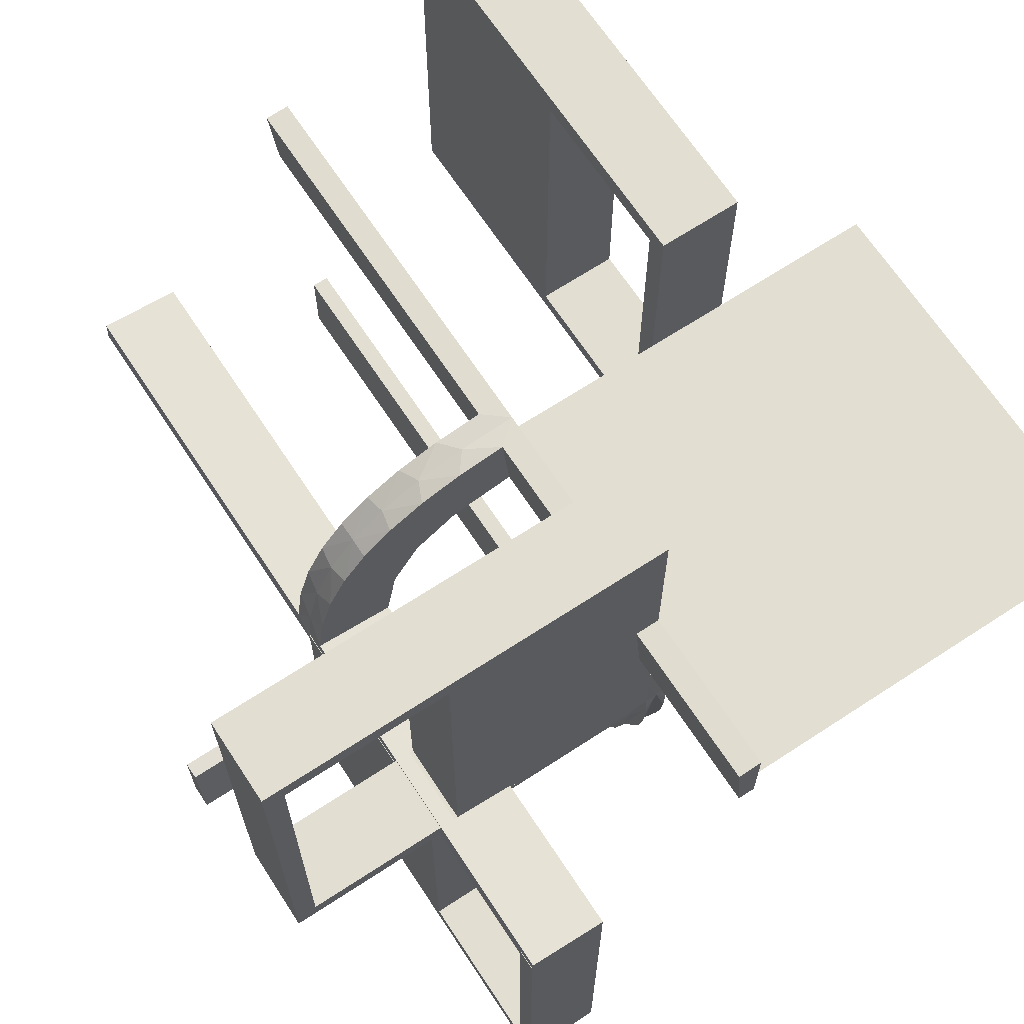
<metadata>
{"format":"obj","ext":"obj","renderer":"f3d","projection":"perspective","resolution":1024,"background":"white","views":[{"elev":67.4,"azim":56.7,"up":"+Z"}]}
</metadata>
<code>
v 0 0 0.1861
v 0 0 0.25
v 0 0 -0.2861
v 0 0 0.2861
v 0 0 -0.1861
v 0 -0.08911 0.1752
v 0 0.2796 -0.1157
v 0 -0.2229 0.209
v 0 -0.2 0
v 0 -0.2 -0.01389
v 0 -0.2 -0.5
v 0 0.299 -0.06418
v 0 0.03509 -0.2852
v 0 -0.2944 0.05548
v 0 0.1047 -0.2768
v 0 0.1296 -0.2657
v 0 0.06937 -0.2805
v 0 -0.1808 0.2419
v 0 0.1521 -0.1383
v 0 -0.3 0
v 0 -0.3 -0.01389
v 0 -0.3 -0.5
v 0 0.1891 -0.07522
v 0 -0.2558 0.1669
v 0 -0.5 -0.2861
v 0 -0.5 -0.1861
v 0 0.5 0.25
v 0 0.2878 -0.1259
v 0 0.2558 -0.1669
v 0 -0.1891 0.07522
v 0 0.3 0
v 0 0.3 0.5
v 0 0.3 0.01389
v 0 -0.1521 0.1383
v 0 0.07007 -0.2823
v 0 0.1808 -0.2419
v 0 0.1901 -0.247
v 0 -0.06937 0.2805
v 0 -0.25 -0.2861
v 0 -0.1296 0.2657
v 0 0.2999 -0.03265
v 0 0.2345 -0.2149
v 0 0.2951 -0.0954
v 0 0.2666 -0.1739
v 0 0.1387 -0.2682
v 0 0.2944 -0.05548
v 0 0.2987 -0.001204
v 0 0.2 0
v 0 0.2 0.5
v 0 0.2 0.01389
v 0 0.2229 -0.209
v 0 -0.2796 0.1157
v 0 0.08911 -0.1752
v 0.3012 0 -0.03153
v 0.475 -0.2 0
v 0.475 -0.2 -0.475
v 0.475 -0.3 0
v 0.475 -0.3 -0.475
v 0.1907 0 -0.2468
v 0.2944 0 -0.05548
v 0.2964 0 -0.0945
v 0.1388 0.02957 -0.267
v 0.1169 0 -0.1707
v 0.02041 -0.025 -0.186
v 0.02041 -0.1833 -0.186
v 0.02041 -0.3417 -0.186
v 0.02041 -0.5 -0.186
v 0.2014 0.02041 -0.02481
v 4.387e-05 0.01478 -0.2855
v 0.2012 0 -0.04834
v 0.289 0 -0.1252
v 0.2796 0 -0.1157
v 0.2493 0.02499 0
v 0.3 0 0
v 0.3 0 0.5
v 0.3 0 0.01389
v 0.3 -0.275 0
v 0.3 -0.275 0.475
v 0.3 -0.475 0
v 0.3 -0.475 0.475
v 0.3 -0.225 0
v 0.3 -0.225 0.475
v 0.3 -0.5 0
v 0.3 -0.5 0.5
v 0.3 -0.5 0.01389
v 0.3 -0.025 0
v 0.3 -0.025 0.475
v 0.3 -0.25 0
v 0.3 -0.25 0.5
v -0.225 0.3 0
v -0.225 0.3 0.475
v -0.225 0.2 0
v -0.225 0.2 0.475
v 0.1833 -0.02041 0.186
v 0.1833 -0.1999 0.006515
v 0.25 0 0
v 0.25 0 0.2861
v 0.25 -0.2 0
v 0.25 -0.2 -0.01389
v 0.25 -0.2 -0.5
v 0.25 -0.3 0
v 0.25 -0.3 -0.5
v 0.06937 0 -0.2805
v 0.1048 0.02957 -0.2756
v -0.3417 -0.02041 0.186
v -0.3417 0.1999 -0.006515
v -0.3417 -0.1999 0.006515
v -0.3417 0.02041 -0.186
v 0.1891 0 -0.07522
v 8.774e-05 0.02957 -0.2849
v -0.275 0.3 0
v -0.275 0.3 0.475
v -0.275 0.2 0
v -0.275 0.2 0.475
v 0.09261 0.02041 -0.1774
v 0.2 0 0
v 0.2 0 0.5
v 0.2 0 0.01389
v 0.2 -0.275 0
v 0.2 -0.275 0.475
v 0.2 -0.475 0
v 0.2 -0.475 0.475
v 0.2 -0.225 0
v 0.2 -0.225 0.475
v 0.2 -0.5 0
v 0.2 -0.5 0.5
v 0.2 -0.5 0.01389
v 0.2 -0.025 0
v 0.2 -0.025 0.475
v 0.2 -0.25 0
v 0.2 -0.25 0.5
v 0.2 -0.25 0.01389
v 0.08036 0.01478 -0.2804
v 0.1486 0 -0.1561
v 0.1905 0.0102 -0.1067
v 0.2988 -0.2625 -0.01568
v 0.2988 0.02957 0
v 0.2988 -0.025 -0.01568
v 0.2988 -0.5 -0.01568
v 0.03702 0.02041 -0.1851
v 0.003626 0 -0.2362
v 0.2625 -0.02957 0.2849
v 0.2625 -0.2988 0.01568
v 0.1865 0.02041 -0.1161
v 0.08911 0 -0.1752
v 0.1049 0 -0.2768
v 0.1992 0 -0.07005
v 0.2354 0 -0.2146
v 0.2528 -0.025 -0.1716
v 0.1584 0.0102 -0.1494
v 0.1391 0 -0.2682
v 0.299 0.02957 -0.06298
v 0.1485 0.02041 -0.156
v 0.08889 -0.025 -0.2769
v 0.1169 0.02041 -0.1706
v 0.06573 0.02041 -0.1822
v 0.1956 0.02041 -0.08941
v 0.007254 0.0102 -0.1863
v 0.2011 0.02041 -0.04832
v 0.025 -0.2229 0.209
v 0.025 -0.02041 0.186
v 0.025 -0.2 0
v 0.025 -0.2 -0.475
v 0.025 -0.09678 0.1726
v 0.025 -0.2908 0.075
v 0.025 -0.1855 0.2389
v 0.025 -0.3 0
v 0.025 -0.3 -0.475
v 0.025 -0.2755 0.127
v 0.025 -0.1409 0.2616
v 0.025 -0.1999 0.006515
v 0.025 -0.1521 0.1383
v 0.025 -0.02957 0.2849
v 0.025 -0.08889 0.2769
v 0.025 -0.2528 0.1716
v 0.025 -0.2988 0.01568
v 0.025 -0.1865 0.08288
v 0.1409 -0.025 -0.2616
v 0.1718 0 -0.1374
v -0.5 0 0.1861
v -0.5 0 -0.2861
v -0.5 0 0.2861
v -0.5 0 -0.1861
v -0.5 -0.02041 0.186
v -0.5 -0.2 -0.01389
v -0.5 0.2988 -0.01568
v -0.5 0.02957 -0.2849
v -0.5 -0.3 -0.01389
v -0.5 0.1999 -0.006515
v -0.5 -0.1999 0.006515
v -0.5 0.3 0
v -0.5 0.3 0.5
v -0.5 0.3 0.01389
v -0.5 -0.02957 0.2849
v -0.5 -0.2988 0.01568
v -0.5 0.2 0
v -0.5 0.2 0.5
v -0.5 0.2 0.01389
v -0.5 0.02041 -0.186
v 0.5 0 0.1861
v 0.5 0 0.25
v 0.5 0 0.2861
v 0.5 -0.02041 0.186
v 0.5 -0.2 0
v 0.5 -0.2 -0.01389
v 0.5 -0.2 -0.5
v 0.5 -0.3 0
v 0.5 -0.3 -0.01389
v 0.5 -0.3 -0.5
v 0.5 0.5 0.25
v 0.5 -0.1999 0.006515
v 0.5 -0.02957 0.2849
v 0.5 -0.2988 0.01568
v 0.1583 0.01478 -0.2609
v 0.09262 0 -0.1775
v 0.2908 -0.025 -0.075
v 0.009161 0.201 -0.04952
v 0.009161 0.2013 -0.02601
v 0.009161 0.007171 -0.1875
v 0.009161 0.03693 -0.1863
v 0.009161 0.1864 -0.1173
v 0.009161 0.1484 -0.1572
v 0.009161 0.1168 -0.1718
v 0.009161 0.06564 -0.1834
v 0.009161 0.1998 -0.001204
v 0.009161 0.199 -0.07123
v 0.009161 0.1717 -0.1385
v 0.009161 0.09252 -0.1786
v 0.009161 0.1955 -0.09062
v -0.025 -0.2229 0.209
v -0.025 -0.02041 0.186
v -0.025 0.1865 -0.08288
v -0.025 0.2988 -0.01568
v -0.025 0.2528 -0.1716
v -0.025 -0.09678 0.1726
v -0.025 0.08889 -0.2769
v -0.025 0.02957 -0.2849
v -0.025 -0.2908 0.075
v -0.025 -0.1855 0.2389
v -0.025 0.1521 -0.1383
v -0.025 0.1999 -0.006515
v -0.025 0.1409 -0.2616
v -0.025 -0.2755 0.127
v -0.025 0.2755 -0.127
v -0.025 -0.1409 0.2616
v -0.025 -0.1999 0.006515
v -0.025 0.3 0
v -0.025 0.3 0.475
v -0.025 -0.1521 0.1383
v -0.025 0.1855 -0.2389
v -0.025 0.2908 -0.075
v -0.025 -0.02957 0.2849
v -0.025 -0.08889 0.2769
v -0.025 0.09678 -0.1726
v -0.025 -0.2528 0.1716
v -0.025 -0.2988 0.01568
v -0.025 -0.1865 0.08288
v -0.025 0.2 0
v -0.025 0.2 0.475
v -0.025 0.02041 -0.186
v -0.025 0.2229 -0.209
v 0.1808 0 -0.2419
v 0.3002 0 -0.06316
v 0.01937 0.1904 -0.1079
v 0.01937 0.1583 -0.1506
v 0.01937 0.06145 -0.184
v 0.01937 0.1113 -0.1737
v 0.01937 0.007167 -0.1875
v 0.01937 0.1999 -0.001204
v 0.2229 0 -0.209
v 0.2229 -0.025 -0.209
v 0.07021 0 -0.2823
v 0.03701 0 -0.1852
v 0.2015 0 -0.02482
v 0.2879 0.02957 -0.1247
v 0.03517 0.02957 -0.284
v -0.2625 0.2988 -0.01568
v -0.2625 0.02957 -0.2849
v -0.2625 -0.02957 0.2849
v -0.2625 -0.2988 0.01568
v 0.1866 0 -0.1161
v 0.2677 0 -0.1734
v 0.1991 0.02041 -0.07002
v 0.1718 0.02041 -0.1373
v 0.03515 0 -0.2852
v 0.2275 0.01478 -0.2209
v 0.2667 0.02957 -0.1727
v 0.1999 0.0102 0
v 0.2755 -0.025 -0.127
v 0.2558 0 -0.1669
v 0.07016 0.02957 -0.2811
v 0.275 -0.2 0
v 0.275 -0.2 -0.475
v 0.275 -0.3 0
v 0.275 -0.3 -0.475
v 0.1865 -0.025 -0.08288
v 0.3417 -0.02041 0.186
v 0.3417 -0.1999 0.006515
v -0.25 0 -0.2861
v -0.25 0 0.2861
v -0.25 -0.2 -0.01389
v -0.25 0.3 0
v -0.25 0.3 0.5
v -0.25 0.2 0
v -0.25 0.2 0.5
v -0.25 0.2 0.01389
v 0.09678 -0.025 -0.1726
v 0.2994 0.01478 0
v -0.1833 -0.02041 0.186
v -0.1833 0.1999 -0.006515
v -0.1833 -0.1999 0.006515
v -0.1833 0.02041 -0.186
v 0.1113 0.0102 -0.1725
v 0.225 -0.2 0
v 0.225 -0.2 -0.475
v 0.225 -0.3 0
v 0.225 -0.3 -0.475
v 0.1855 -0.025 -0.2389
v 0.1521 0 -0.1383
v 0.1521 -0.025 -0.1383
v 0.06154 0.0102 -0.1828
v 0.1999 -0.025 -0.006515
v 0.1999 -0.1833 -0.006515
v 0.1999 -0.3417 -0.006515
v 0.1999 -0.5 -0.006515
v 0.1999 0.02041 0
v 0.2766 0.01478 -0.1554
v 0.1901 0.02957 -0.2458
v 0.1296 0 -0.2657
v 0.3 0.02957 -0.03145
v 0.2346 0.02957 -0.2137
v 0.2952 0.02957 -0.0942
v 0.00458 0.2493 -0.001204
v 0.00458 0.003585 -0.2368
v 0.02957 -0.2625 -0.2849
v 0.02957 0.1485 -0.1573
v 0.02957 0.06565 -0.1835
v 0.02957 0.09254 -0.1787
v 0.02957 0.007163 -0.1876
v 0.02957 0.1048 -0.278
v 0.02957 0.3002 -0.06436
v 0.02957 0.2011 -0.04954
v 0.02957 0.1906 -0.248
v 0.02957 0.2499 -0.001204
v 0.02957 0.2676 -0.1746
v 0.02957 0.2353 -0.2158
v 0.02957 0.2889 -0.1264
v 0.02957 0.2999 -0.001204
v 0.02957 0.03693 -0.1864
v 0.02957 0.2014 -0.02602
v 0.02957 0.139 -0.2694
v 0.02957 -0.025 -0.2849
v 0.02957 0.03506 -0.2864
v 0.02957 0.1956 -0.09066
v 0.02957 -0.5 -0.2849
v 0.02957 0.1865 -0.1173
v 0.02957 0.1718 -0.1386
v 0.02957 0.1168 -0.1719
v 0.02957 0.07012 -0.2835
v 0.02957 0.3011 -0.03274
v 0.02957 0.1999 -0.001204
v 0.02957 0.003538 -0.2374
v 0.02957 0.1991 -0.07125
v 0.02957 -8.726e-05 -0.2873
v 0.02957 0.2963 -0.0957
v 0.06573 0 -0.1823
v 0.1957 0 -0.08945
v 0.007257 0.02041 -0.1863
v 0.01478 0.08027 -0.2816
v 0.01478 0.2275 -0.2221
v 0.01478 0.2765 -0.1566
v 0.01478 0.1582 -0.2621
v 0.01478 0.2993 -0.001204
v 0.01478 -4.387e-05 -0.2867
v 0.00725 0 -0.1864
v -0.475 0.3 0
v -0.475 0.3 0.475
v -0.475 0.2 0
v -0.475 0.2 0.475
v 0.003674 0.02499 -0.2356
f 312 260 5
f 5 260 53
f 240 19 254
f 108 312 183
f 5 183 312
f 183 199 108
f 19 240 232
f 23 232 241
f 310 306 50
f 198 106 189
f 106 198 306
f 310 106 306
f 3 17 237
f 299 3 237
f 242 236 16
f 16 36 242
f 181 299 278
f 36 51 250
f 234 261 51
f 29 7 244
f 7 46 251
f 46 33 233
f 277 233 33
f 277 193 186
f 277 33 193
f 5 53 17
f 53 19 36
f 16 17 53
f 36 19 51
f 29 51 19
f 19 23 29
f 23 50 46
f 46 7 23
f 306 33 50
f 193 306 198
f 33 306 193
f 299 181 183
f 3 299 5
f 183 5 299
f 189 106 186
f 233 310 241
f 310 233 277
f 106 310 277
f 251 233 241
f 241 232 251
f 234 240 261
f 234 244 232
f 240 234 232
f 240 254 250
f 236 254 260
f 260 237 236
f 236 242 254
f 261 240 250
f 260 312 237
f 187 108 199
f 108 187 278
f 312 108 278
f 199 183 181
f 181 187 199
f 193 198 189
f 189 186 193
f 260 254 53
f 19 53 254
f 19 232 23
f 23 241 50
f 310 50 241
f 17 236 237
f 299 237 278
f 236 17 16
f 36 250 242
f 181 278 187
f 51 261 250
f 234 51 29
f 29 244 234
f 7 251 244
f 46 233 251
f 5 17 3
f 53 36 16
f 23 7 29
f 50 33 46
f 106 277 186
f 232 244 251
f 254 242 250
f 312 278 237
f 65 5 64
f 5 145 64
f 320 307 319
f 66 26 65
f 5 65 26
f 26 66 67
f 319 109 296
f 109 118 322
f 323 322 118
f 127 325 324
f 324 132 127
f 323 132 324
f 3 352 103
f 39 335 352
f 178 329 154
f 329 178 262
f 25 355 335
f 262 318 270
f 149 290 270
f 290 149 289
f 72 289 216
f 60 216 138
f 136 76 138
f 136 139 85
f 136 85 76
f 5 103 145
f 145 262 319
f 5 3 103
f 145 329 262
f 290 319 270
f 319 290 109
f 109 60 118
f 60 109 72
f 132 118 76
f 85 127 132
f 76 85 132
f 39 26 25
f 3 5 39
f 26 39 5
f 325 139 324
f 323 136 138
f 324 136 323
f 216 322 138
f 296 322 216
f 296 216 289
f 149 271 320
f 149 296 289
f 320 296 149
f 320 318 307
f 307 178 154
f 64 154 352
f 271 318 320
f 64 352 65
f 355 67 66
f 66 335 355
f 65 335 66
f 67 25 26
f 25 67 355
f 85 325 127
f 325 85 139
f 145 307 64
f 307 145 319
f 319 296 320
f 109 322 296
f 323 118 132
f 352 154 103
f 39 352 3
f 329 103 154
f 178 318 262
f 25 335 39
f 318 271 270
f 149 270 271
f 290 289 72
f 72 216 60
f 60 138 76
f 103 329 145
f 262 270 319
f 290 72 109
f 60 76 118
f 139 136 324
f 323 138 322
f 318 178 307
f 307 154 64
f 352 335 65
f 269 361 350
f 363 269 342
f 350 342 269
f 264 269 363
f 356 264 354
f 354 264 363
f 357 264 356
f 218 225 269
f 226 217 269
f 218 269 217
f 221 229 264
f 226 264 229
f 264 227 221
f 265 227 264
f 264 226 269
f 265 264 357
f 336 358 267
f 265 267 222
f 267 358 338
f 357 336 265
f 266 267 338
f 349 266 337
f 339 268 349
f 266 224 228
f 223 267 228
f 266 268 220
f 349 268 266
f 224 266 220
f 267 266 228
f 227 265 222
f 333 225 218
f 333 218 217
f 226 229 43
f 221 227 44
f 229 221 28
f 217 226 12
f 47 333 41
f 12 41 333
f 217 12 333
f 223 45 37
f 228 15 45
f 334 224 220
f 220 219 334
f 224 35 15
f 35 224 334
f 37 42 222
f 334 3 13
f 13 35 334
f 373 47 41
f 43 373 12
f 41 12 373
f 371 373 43
f 44 371 28
f 28 371 43
f 370 371 44
f 360 348 373
f 365 341 373
f 360 373 341
f 345 347 371
f 365 371 347
f 346 345 370
f 371 365 373
f 372 37 45
f 370 372 343
f 372 370 37
f 372 45 15
f 369 372 15
f 13 369 35
f 35 369 15
f 3 374 13
f 343 372 351
f 372 369 340
f 340 369 359
f 359 369 353
f 374 353 369
f 374 364 353
f 374 369 13
f 344 348 360
f 344 360 341
f 365 347 354
f 345 346 357
f 347 345 356
f 341 365 363
f 361 344 350
f 342 350 344
f 341 342 344
f 351 358 343
f 340 338 351
f 362 359 353
f 353 364 362
f 359 337 340
f 337 359 362
f 336 357 346
f 362 339 349
f 349 337 362
f 336 267 265
f 267 223 222
f 266 338 337
f 268 219 220
f 229 28 43
f 227 42 44
f 221 44 28
f 226 43 12
f 223 37 222
f 228 45 223
f 224 15 228
f 42 227 222
f 370 44 42
f 345 371 370
f 370 343 346
f 370 42 37
f 372 340 351
f 365 354 363
f 345 357 356
f 347 356 354
f 341 363 342
f 358 336 343
f 338 358 351
f 337 338 340
f 336 346 343
f 288 116 274
f 147 288 70
f 274 70 288
f 135 288 147
f 281 135 367
f 367 135 147
f 179 135 281
f 68 326 288
f 283 159 288
f 68 288 159
f 144 157 135
f 283 135 157
f 135 284 144
f 150 284 135
f 135 283 288
f 150 135 179
f 134 63 313
f 150 313 153
f 313 63 215
f 179 134 150
f 321 313 215
f 273 321 366
f 375 158 273
f 321 156 115
f 155 313 115
f 321 158 140
f 273 158 321
f 156 321 140
f 313 321 115
f 284 150 153
f 73 326 68
f 73 68 159
f 283 157 332
f 144 284 287
f 157 144 275
f 159 283 152
f 137 73 330
f 152 330 73
f 159 152 73
f 155 62 328
f 115 104 62
f 380 156 140
f 140 368 380
f 156 291 104
f 291 156 380
f 328 331 153
f 380 110 276
f 276 291 380
f 308 137 330
f 332 308 152
f 330 152 308
f 327 308 332
f 287 327 275
f 275 327 332
f 286 327 287
f 54 74 308
f 61 263 308
f 54 308 263
f 282 71 327
f 61 327 71
f 148 282 286
f 327 61 308
f 214 328 62
f 286 214 59
f 214 286 328
f 214 62 104
f 133 214 104
f 276 133 291
f 291 133 104
f 110 69 276
f 59 214 151
f 214 133 146
f 146 133 272
f 272 133 285
f 69 285 133
f 69 3 285
f 69 133 276
f 96 74 54
f 96 54 263
f 61 71 367
f 282 148 179
f 71 282 281
f 263 61 147
f 116 96 274
f 70 274 96
f 263 70 96
f 151 63 59
f 146 215 151
f 141 272 285
f 285 3 141
f 272 366 146
f 366 272 141
f 134 179 148
f 141 375 273
f 273 366 141
f 134 313 150
f 313 155 153
f 321 215 366
f 158 368 140
f 157 275 332
f 284 331 287
f 144 287 275
f 283 332 152
f 155 328 153
f 115 62 155
f 156 104 115
f 331 284 153
f 286 287 331
f 282 327 286
f 286 59 148
f 286 331 328
f 214 146 151
f 61 367 147
f 282 179 281
f 71 281 367
f 263 147 70
f 63 134 59
f 215 63 151
f 366 215 146
f 134 148 59
f 309 231 1
f 1 231 6
f 249 34 235
f 105 309 180
f 1 180 309
f 180 184 105
f 34 249 257
f 30 257 246
f 311 10 246
f 185 107 190
f 107 185 301
f 10 311 301
f 311 107 301
f 4 38 252
f 300 4 252
f 245 253 40
f 40 18 245
f 182 300 279
f 18 8 239
f 255 230 8
f 24 52 243
f 52 14 238
f 14 21 256
f 280 256 21
f 280 188 195
f 280 21 188
f 38 1 6
f 18 6 34
f 1 38 4
f 6 18 40
f 40 38 6
f 18 34 8
f 24 8 34
f 34 30 24
f 30 10 14
f 14 52 30
f 301 21 10
f 188 301 185
f 21 301 188
f 300 182 180
f 4 300 1
f 180 1 300
f 190 107 195
f 256 311 246
f 311 256 280
f 107 311 280
f 238 256 246
f 246 257 238
f 255 249 230
f 255 243 257
f 249 255 257
f 249 235 239
f 253 235 231
f 231 252 253
f 253 245 235
f 230 249 239
f 231 309 252
f 194 105 184
f 105 194 279
f 309 105 279
f 184 180 182
f 182 194 184
f 188 185 190
f 190 195 188
f 231 235 6
f 34 6 235
f 34 257 30
f 30 246 10
f 38 253 252
f 300 252 279
f 253 38 40
f 18 239 245
f 182 279 194
f 8 230 239
f 255 8 24
f 24 243 255
f 52 238 243
f 14 256 238
f 30 52 24
f 10 21 14
f 107 280 195
f 257 243 238
f 235 245 239
f 309 279 252
f 114 379 377
f 112 377 376
f 379 378 376
f 113 114 112
f 114 113 378
f 378 113 111
f 114 377 112
f 112 376 111
f 379 376 377
f 113 112 111
f 114 378 379
f 378 111 376
f 112 111 376
f 112 376 377
f 305 303 32
f 259 248 91
f 90 91 302
f 248 303 91
f 248 247 31
f 303 248 32
f 304 302 303
f 49 32 31
f 258 247 248
f 93 91 90
f 92 304 93
f 259 93 305
f 259 49 48
f 305 49 259
f 247 258 48
f 302 304 92
f 305 32 49
f 259 91 93
f 91 303 302
f 248 31 32
f 304 303 305
f 49 31 48
f 258 248 259
f 93 90 92
f 304 305 93
f 259 48 258
f 247 48 31
f 302 92 90
f 197 192 303
f 114 112 377
f 376 377 191
f 112 192 377
f 112 111 302
f 192 112 303
f 196 191 192
f 305 303 302
f 113 111 112
f 379 377 376
f 378 196 379
f 114 379 197
f 114 305 304
f 197 305 114
f 111 113 304
f 191 196 378
f 197 303 305
f 114 377 379
f 377 192 191
f 112 302 303
f 196 192 197
f 305 302 304
f 113 112 114
f 379 376 378
f 196 197 379
f 114 304 113
f 111 304 302
f 191 378 376
f 11 22 102
f 315 317 168
f 167 168 20
f 317 22 168
f 317 316 101
f 22 317 102
f 9 20 22
f 100 102 101
f 314 316 317
f 163 168 167
f 162 9 163
f 315 163 11
f 315 100 98
f 11 100 315
f 316 314 98
f 20 9 162
f 11 102 100
f 315 168 163
f 168 22 20
f 317 101 102
f 9 22 11
f 100 101 98
f 314 317 315
f 163 167 162
f 9 11 163
f 315 98 314
f 316 98 101
f 20 162 167
f 100 102 209
f 56 58 295
f 294 295 101
f 58 102 295
f 58 57 207
f 102 58 209
f 98 101 102
f 206 209 207
f 55 57 58
f 293 295 294
f 292 98 293
f 56 293 100
f 56 206 204
f 100 206 56
f 57 55 204
f 101 98 292
f 100 209 206
f 56 295 293
f 295 102 101
f 58 207 209
f 98 102 100
f 206 207 204
f 55 58 56
f 293 294 292
f 98 100 293
f 56 204 55
f 57 204 207
f 101 292 294
f 317 316 167
f 317 167 168
f 315 163 168
f 317 168 167
f 163 162 167
f 314 315 317
f 315 314 162
f 162 314 316
f 315 168 317
f 317 167 316
f 163 167 168
f 314 317 316
f 315 162 163
f 162 316 167
f 74 75 87
f 89 87 75
f 89 88 82
f 87 89 82
f 117 75 74
f 131 89 75
f 130 88 89
f 124 82 81
f 129 87 82
f 128 86 87
f 116 128 129
f 131 117 129
f 131 124 130
f 129 124 131
f 74 86 128
f 81 88 130
f 74 87 86
f 88 81 82
f 117 74 116
f 131 75 117
f 130 89 131
f 124 81 123
f 129 82 124
f 128 87 129
f 116 129 117
f 124 123 130
f 74 128 116
f 81 130 123
f 88 89 78
f 84 78 89
f 84 83 80
f 78 84 80
f 131 89 88
f 126 84 89
f 125 83 84
f 122 80 79
f 120 78 80
f 119 77 78
f 130 119 120
f 126 131 120
f 126 122 125
f 120 122 126
f 88 77 119
f 79 83 125
f 88 78 77
f 83 79 80
f 131 88 130
f 126 89 131
f 125 84 126
f 122 79 121
f 120 80 122
f 119 78 120
f 130 120 131
f 122 121 125
f 88 119 130
f 79 125 121
f 81 82 87
f 81 87 86
f 81 86 87
f 129 124 82
f 128 129 87
f 124 123 81
f 123 124 129
f 128 86 81
f 81 87 82
f 129 82 87
f 128 87 86
f 124 81 82
f 123 129 128
f 128 81 123
f 94 161 1
f 1 161 6
f 172 34 164
f 297 94 200
f 1 200 94
f 200 203 297
f 34 172 177
f 30 177 171
f 95 10 171
f 205 298 211
f 298 205 99
f 10 95 99
f 95 298 99
f 4 38 173
f 97 4 173
f 170 174 40
f 40 18 170
f 202 97 142
f 18 8 166
f 175 160 8
f 24 52 169
f 52 14 165
f 14 21 176
f 143 176 21
f 143 208 213
f 143 21 208
f 38 1 6
f 18 6 34
f 1 38 4
f 6 18 40
f 40 38 6
f 18 34 8
f 24 8 34
f 34 30 24
f 30 10 14
f 14 52 30
f 99 21 10
f 208 99 205
f 21 99 208
f 97 202 200
f 4 97 1
f 200 1 97
f 211 298 213
f 176 95 171
f 95 176 143
f 298 95 143
f 165 176 171
f 171 177 165
f 175 172 160
f 175 169 177
f 172 175 177
f 172 164 166
f 174 164 161
f 161 173 174
f 174 170 164
f 160 172 166
f 161 94 173
f 212 297 203
f 297 212 142
f 94 297 142
f 203 200 202
f 202 212 203
f 208 205 211
f 211 213 208
f 161 164 6
f 34 6 164
f 34 177 30
f 30 171 10
f 38 174 173
f 97 173 142
f 174 38 40
f 18 166 170
f 202 142 212
f 8 160 166
f 175 8 24
f 24 169 175
f 52 165 169
f 14 176 165
f 30 52 24
f 10 21 14
f 298 143 213
f 177 169 165
f 164 170 166
f 94 142 173
f 27 210 201
f 27 201 2

</code>
